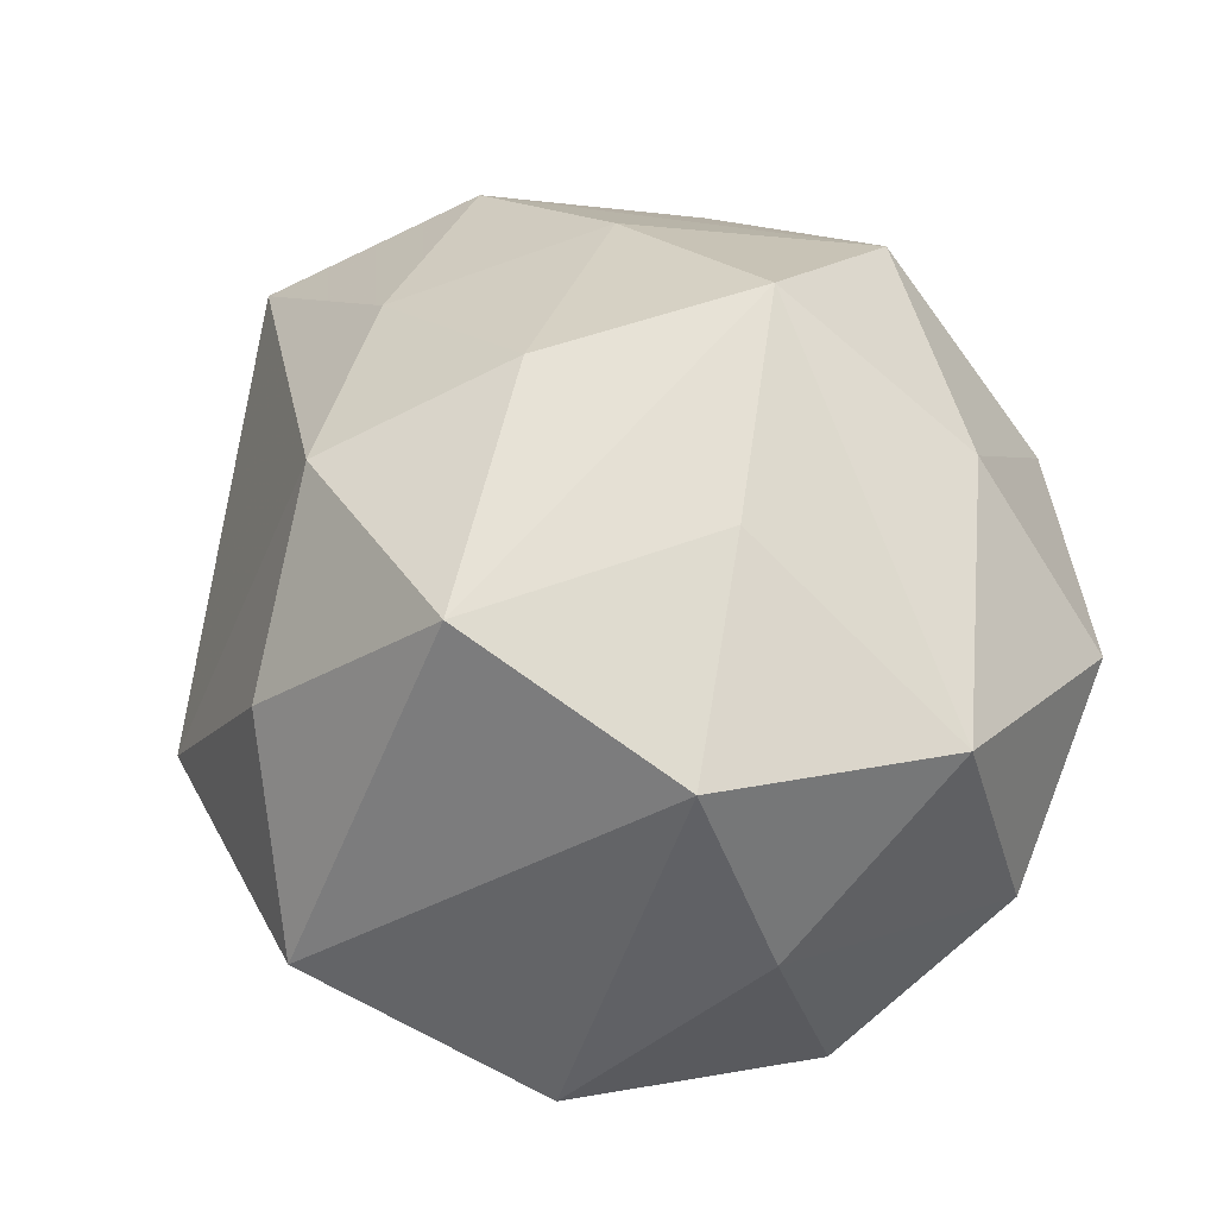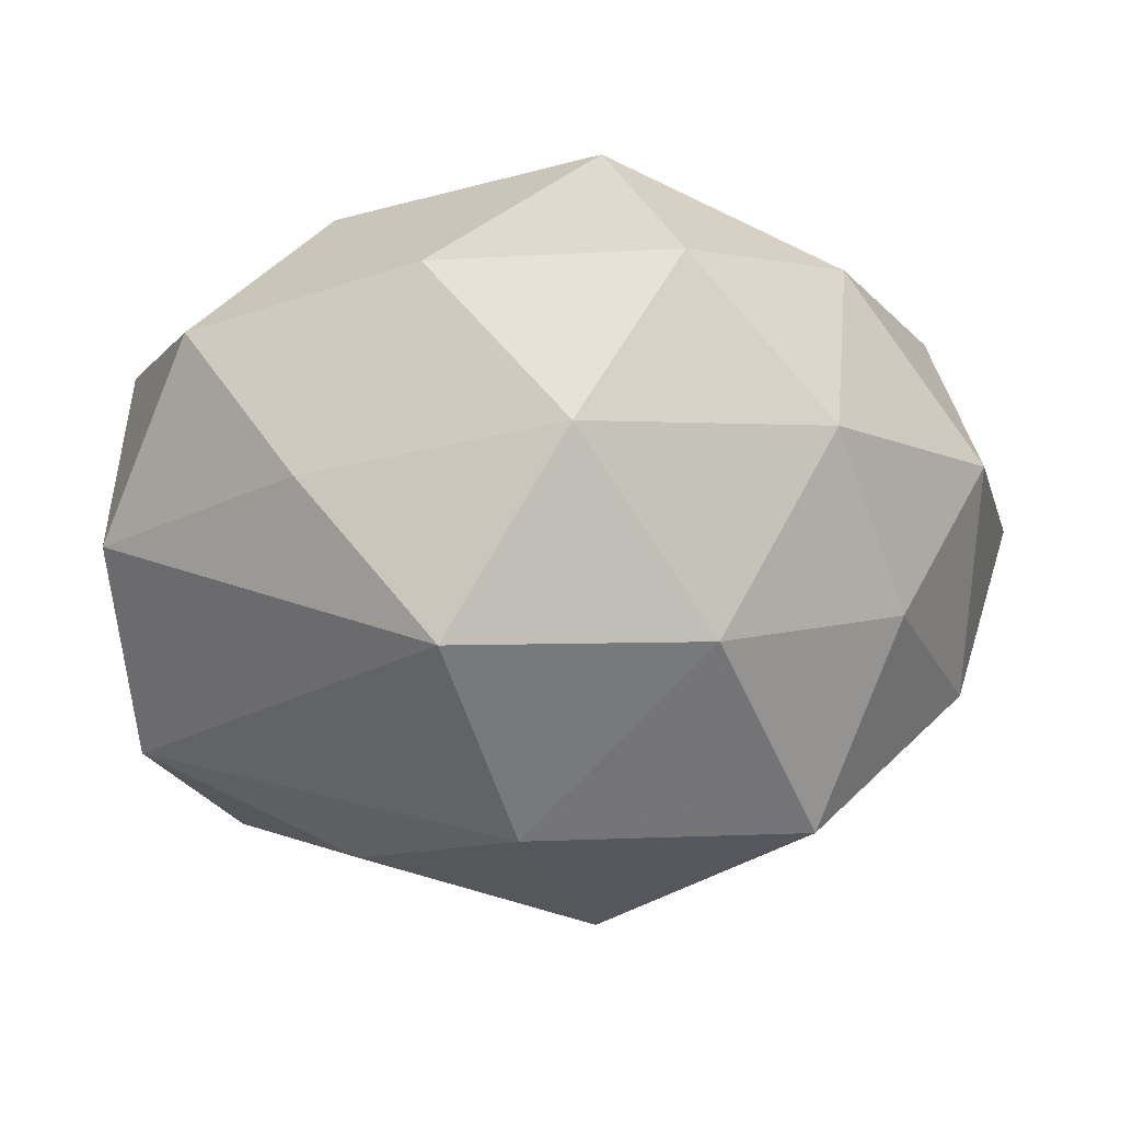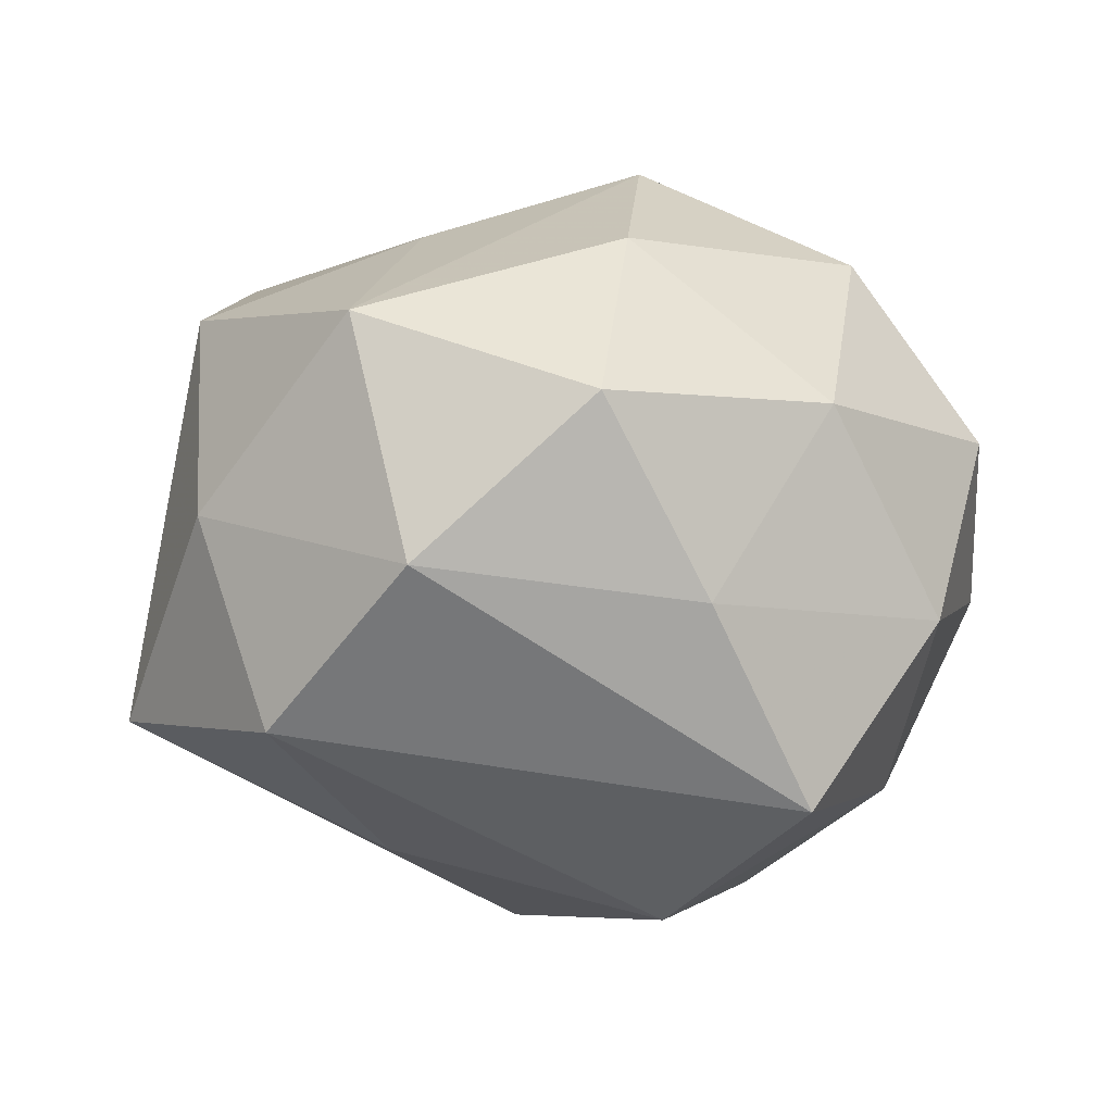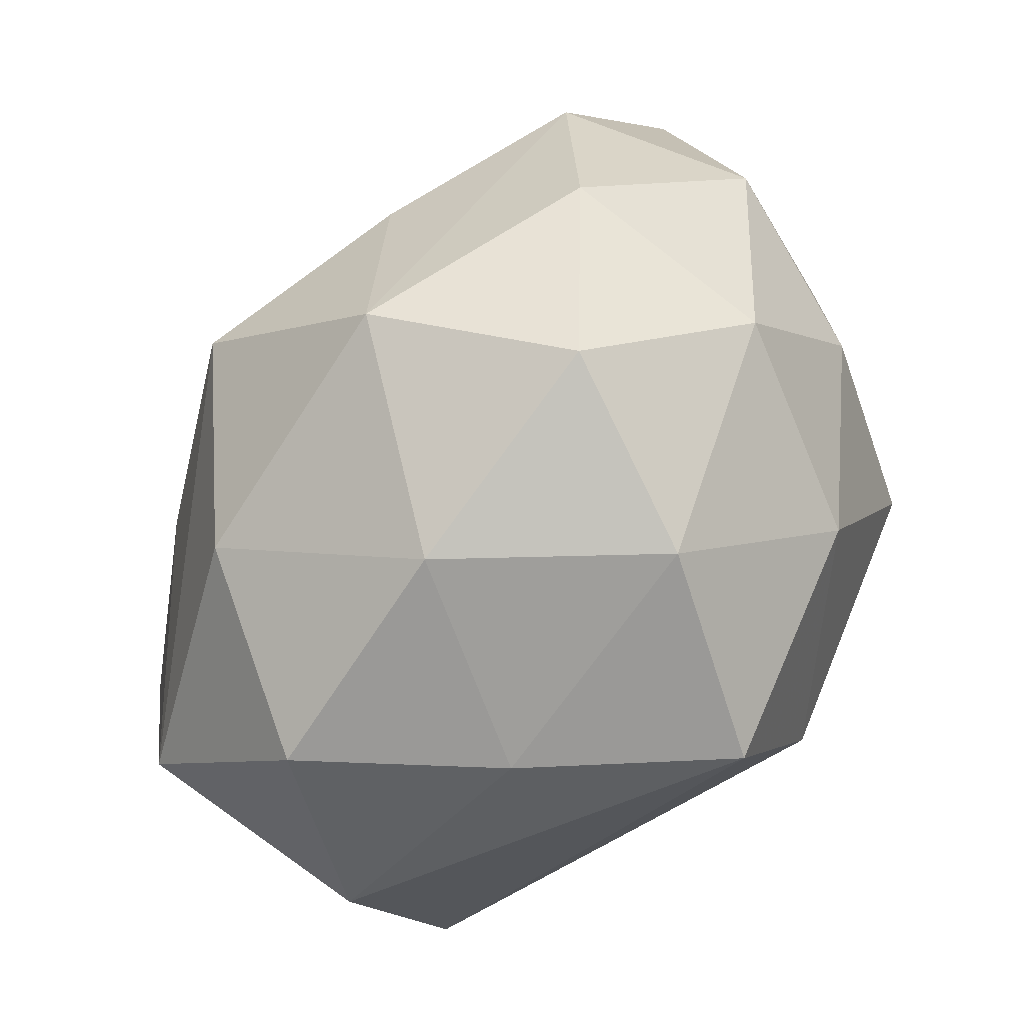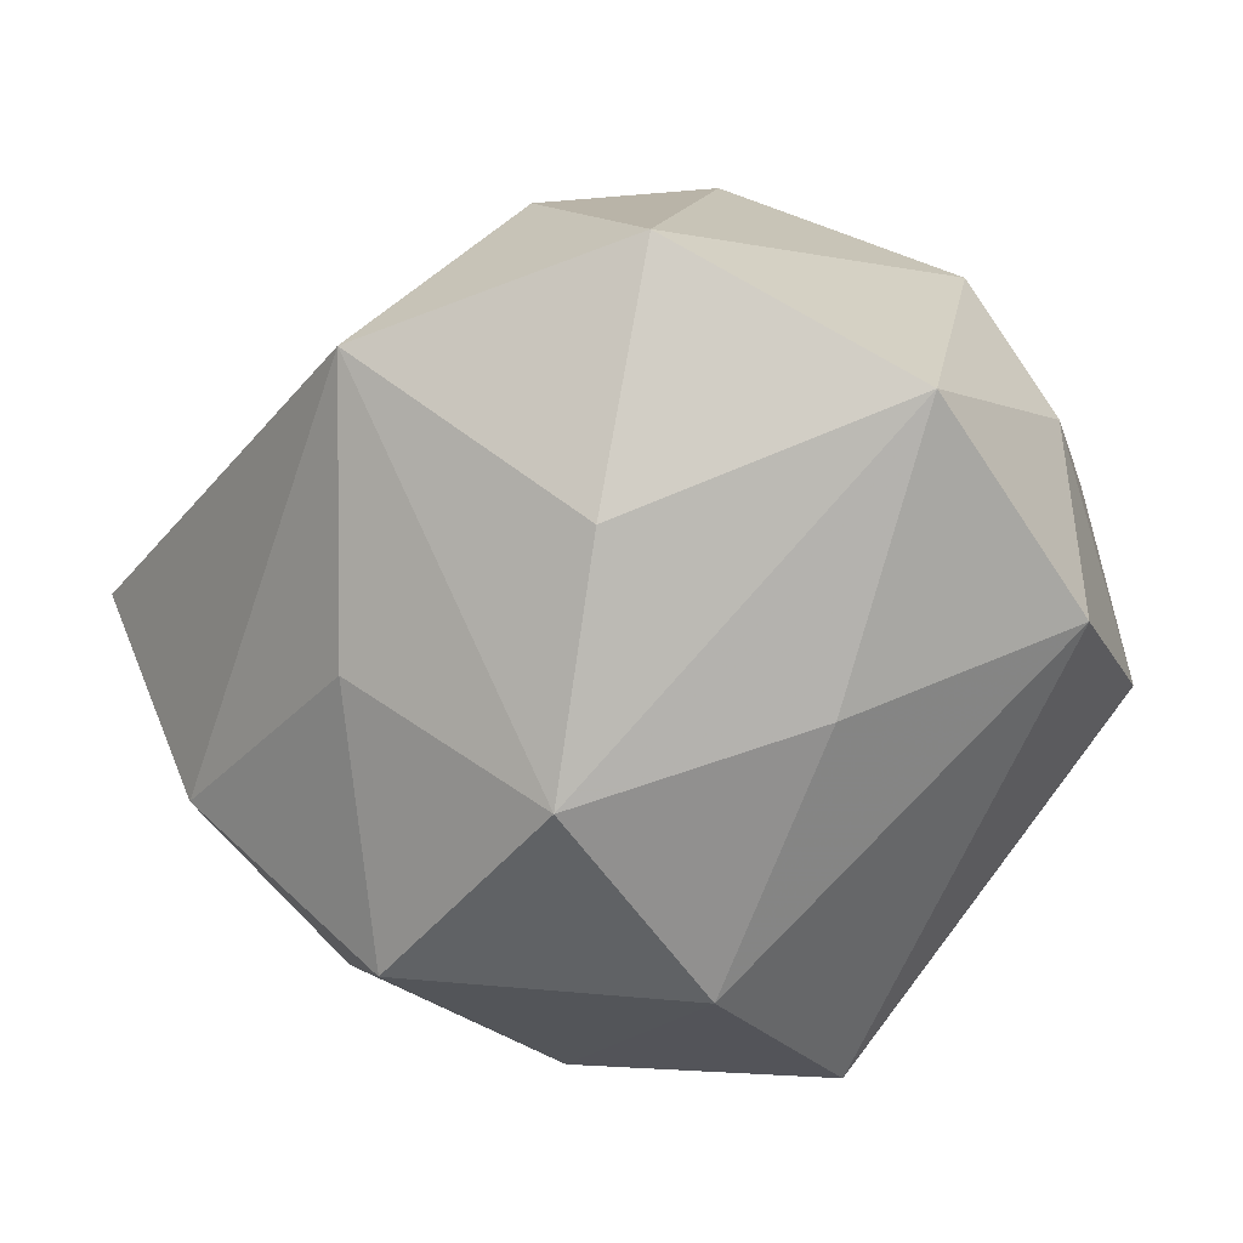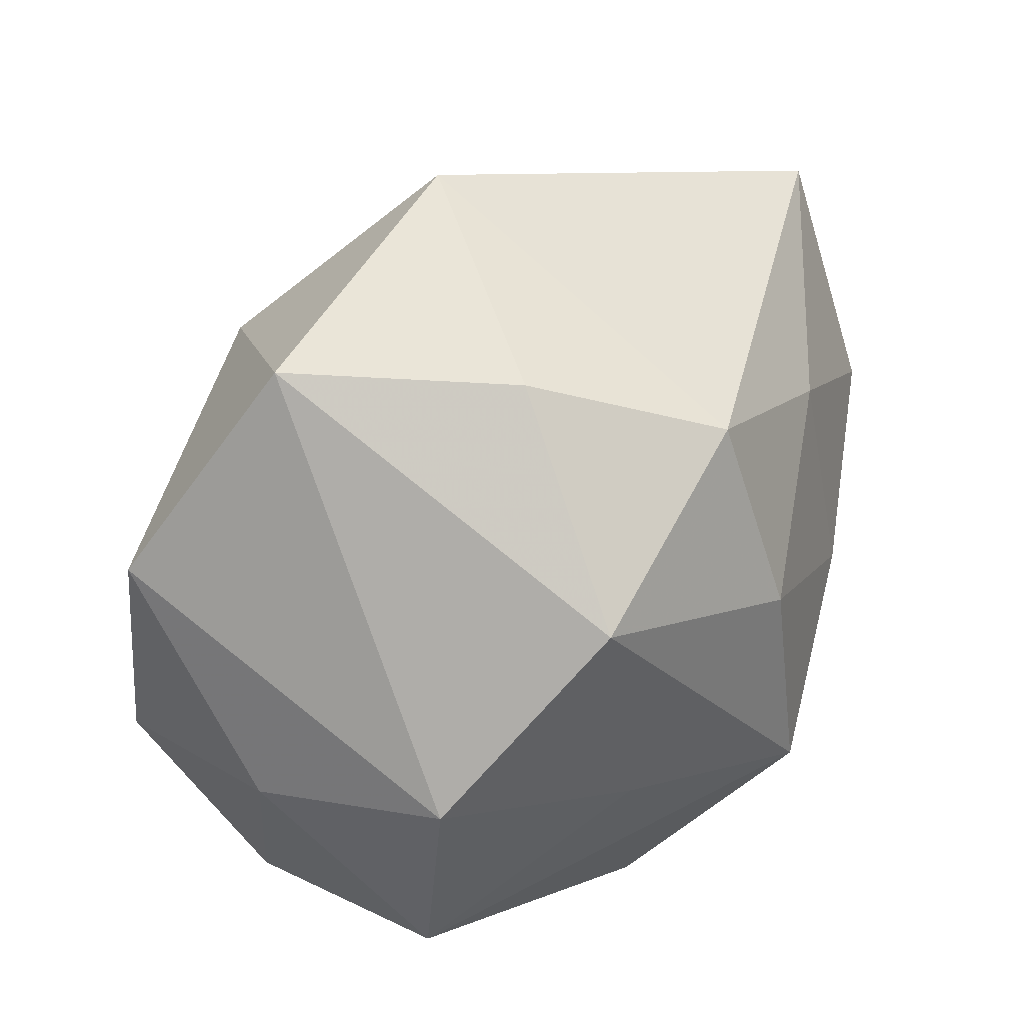
<metadata>
{"format":"obj","ext":"obj","renderer":"f3d","projection":"perspective","resolution":1024,"background":"white","views":[{"elev":45.9,"azim":-105.1,"up":"+Z"},{"elev":-28.1,"azim":16.9,"up":"+Z"},{"elev":-7.6,"azim":-37.9,"up":"+Z"},{"elev":-76.9,"azim":54.2,"up":"+Y"},{"elev":-55.2,"azim":-146.9,"up":"+Z"},{"elev":46.1,"azim":-55.1,"up":"+Y"}]}
</metadata>
<code>
v 0.0188 -0.003237 0.02737
v 0.02388 0.001812 -0.02993
v -0.01218 -0.02446 0.02352
v 0.001275 -0.03183 -0.02468
v 0.001703 -0.01213 -0.03353
v -0.02199 -0.03306 0.007992
v 0.03595 0.004649 0.01905
v -0.01101 -0.03351 -0.008258
v -0.03609 -0.006565 -0.01828
v 0.03218 -0.01527 0.01523
v -0.02324 0.03535 -0.007779
v 0.03965 0.02395 0.008594
v 0.01309 -0.02538 0.0247
v 0.01331 -0.03519 -0.008184
v 0.01381 0.02201 -0.02073
v -0.01152 0.03456 0.01038
v -0.01814 -0.002964 0.02698
v 0.04121 -0.001111 0.001764
v 0.02116 -0.02028 -0.02173
v 0.0005058 0.009107 0.03103
v 0.0008745 0.02681 0.02376
v -0.02105 0.02067 0.02595
v -0.01795 0.00185 -0.02733
v 0.03199 -0.02125 -0.003956
v -0.03593 0.005472 0.01835
v 0.001947 0.009805 -0.03304
v 0.0004729 -0.03592 0.009051
v 0.001753 0.0403 -0.008474
v 0.01905 0.01689 0.02262
v 0.03544 0.0142 -0.01299
v -0.03605 0.0165 -0.01604
v 0.03401 -0.006353 -0.0145
v 0.0002019 -0.01109 0.0341
v -0.03336 -0.02284 -0.005827
v -0.03931 -0.0004515 0.0001752
v -0.01096 0.02382 -0.02276
v 0.02208 -0.03202 0.008538
v -0.03489 -0.01645 0.01557
f 26 2 5
f 15 2 26
f 15 26 28
f 4 9 5
f 23 9 31
f 31 26 23
f 5 9 23
f 23 26 5
f 22 33 20
f 30 2 15
f 15 28 30
f 30 28 12
f 30 32 2
f 30 12 18
f 18 32 30
f 12 28 21
f 22 20 21
f 8 4 14
f 3 38 6
f 33 38 3
f 3 13 33
f 17 33 22
f 17 38 33
f 31 9 35
f 18 10 24
f 24 32 18
f 1 20 33
f 33 13 1
f 6 8 27
f 27 8 14
f 27 3 6
f 13 3 27
f 2 32 19
f 5 2 19
f 19 4 5
f 32 24 19
f 14 4 19
f 19 24 14
f 36 28 26
f 36 11 28
f 36 26 31
f 31 11 36
f 28 11 16
f 16 21 28
f 16 11 22
f 22 21 16
f 9 4 34
f 4 8 34
f 34 8 6
f 6 38 34
f 34 35 9
f 38 35 34
f 25 17 22
f 38 17 25
f 25 35 38
f 22 11 25
f 31 35 25
f 25 11 31
f 20 1 29
f 12 21 29
f 29 21 20
f 37 27 14
f 13 27 37
f 14 24 37
f 10 13 37
f 37 24 10
f 12 29 7
f 7 29 1
f 18 12 7
f 7 10 18
f 7 13 10
f 7 1 13

</code>
